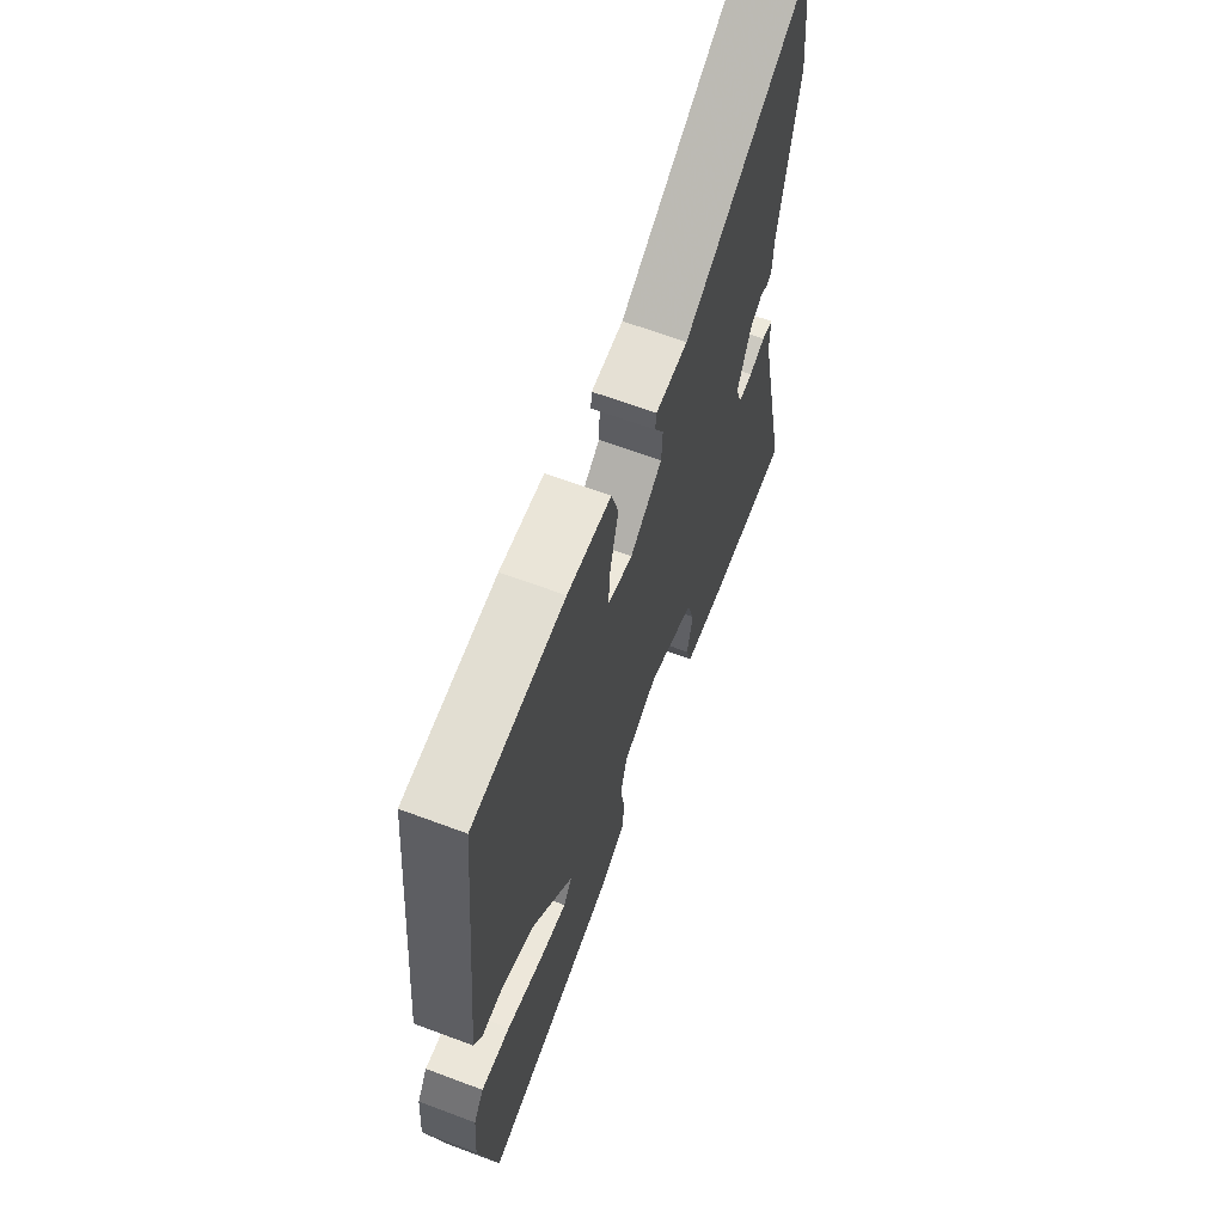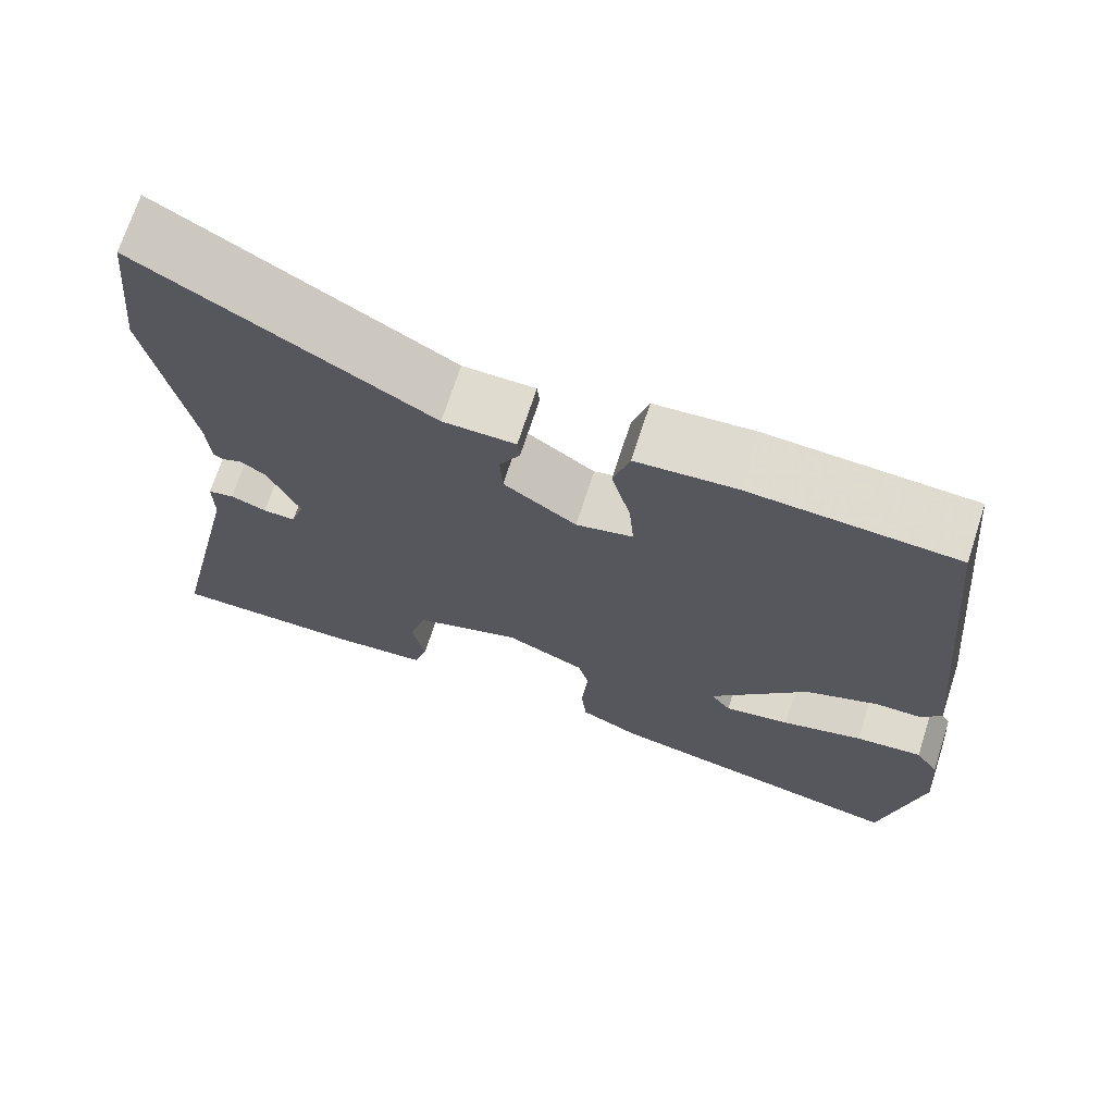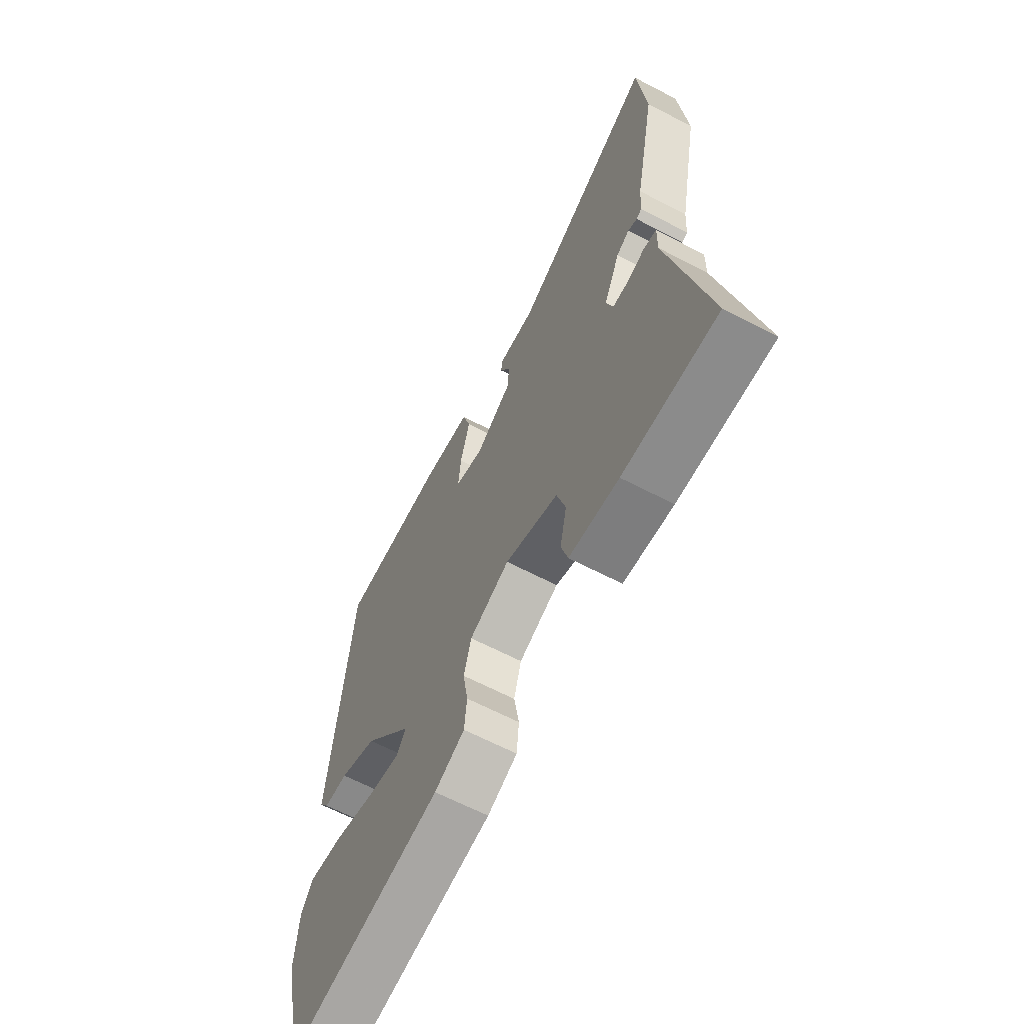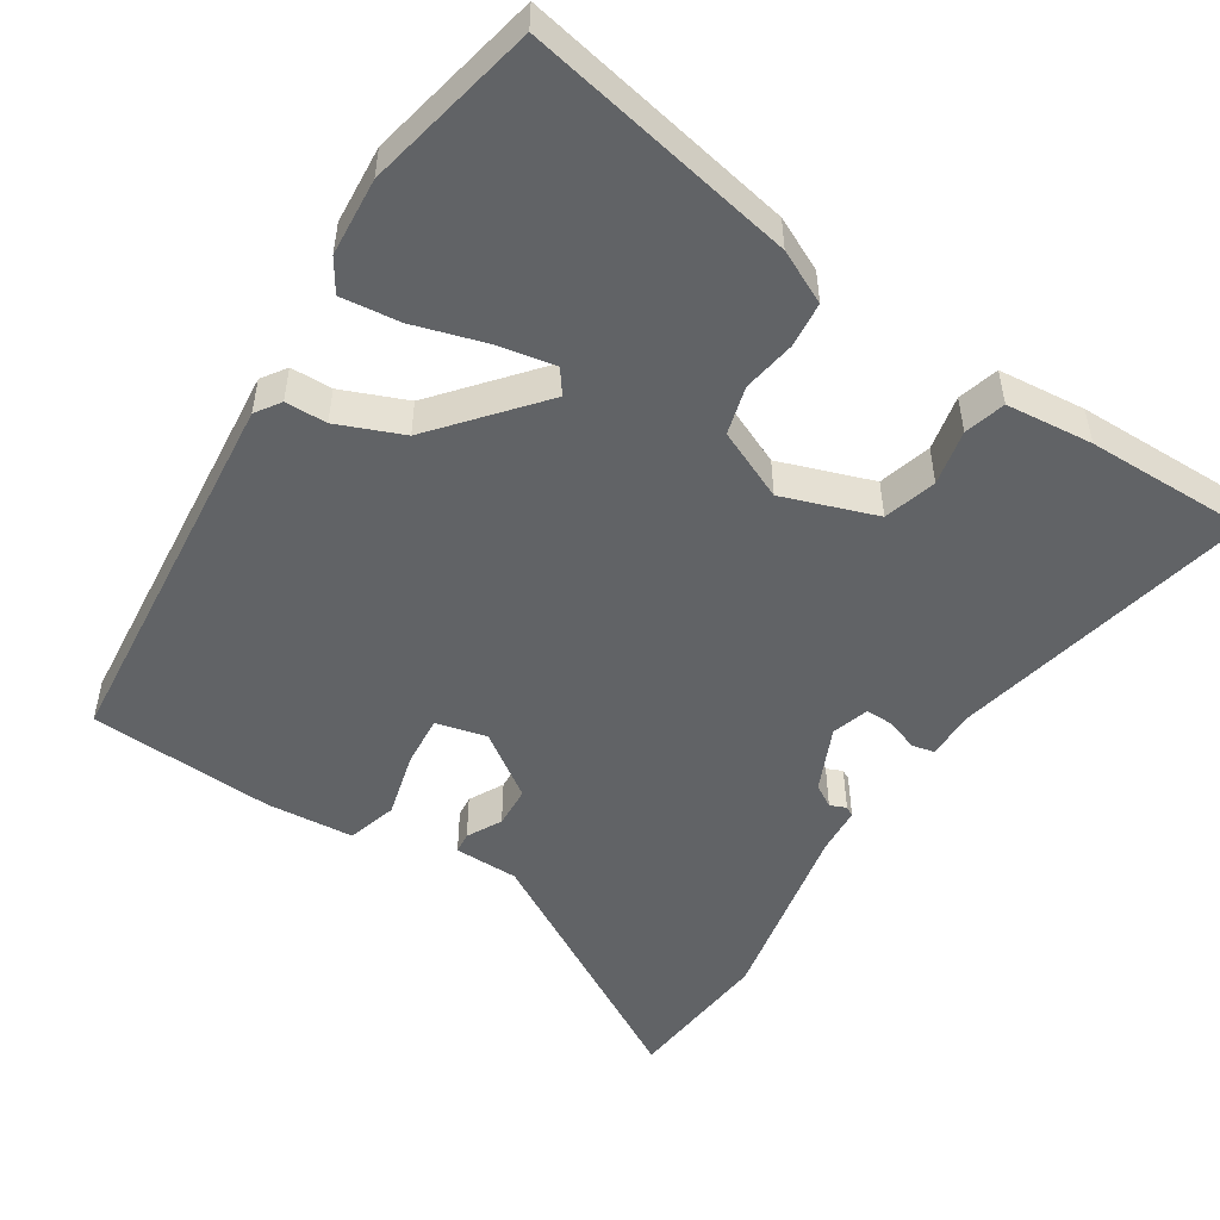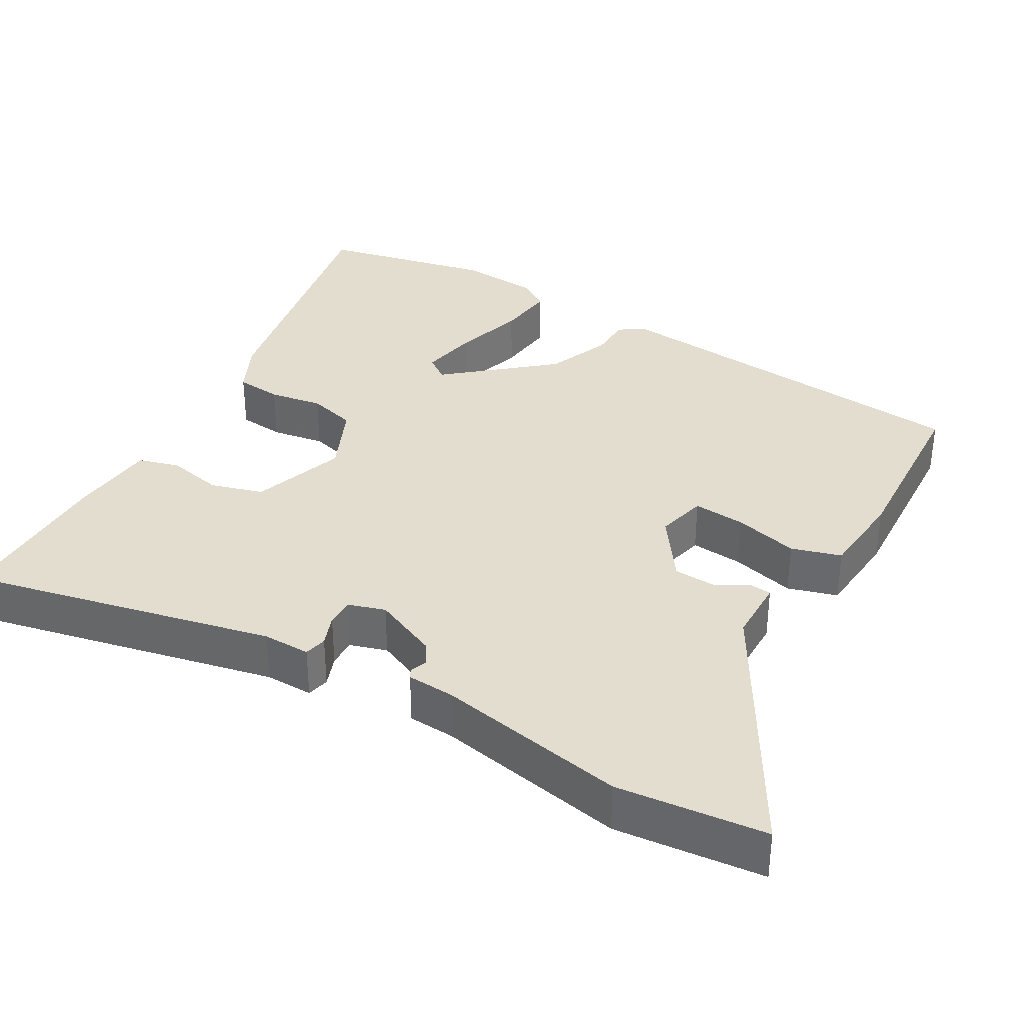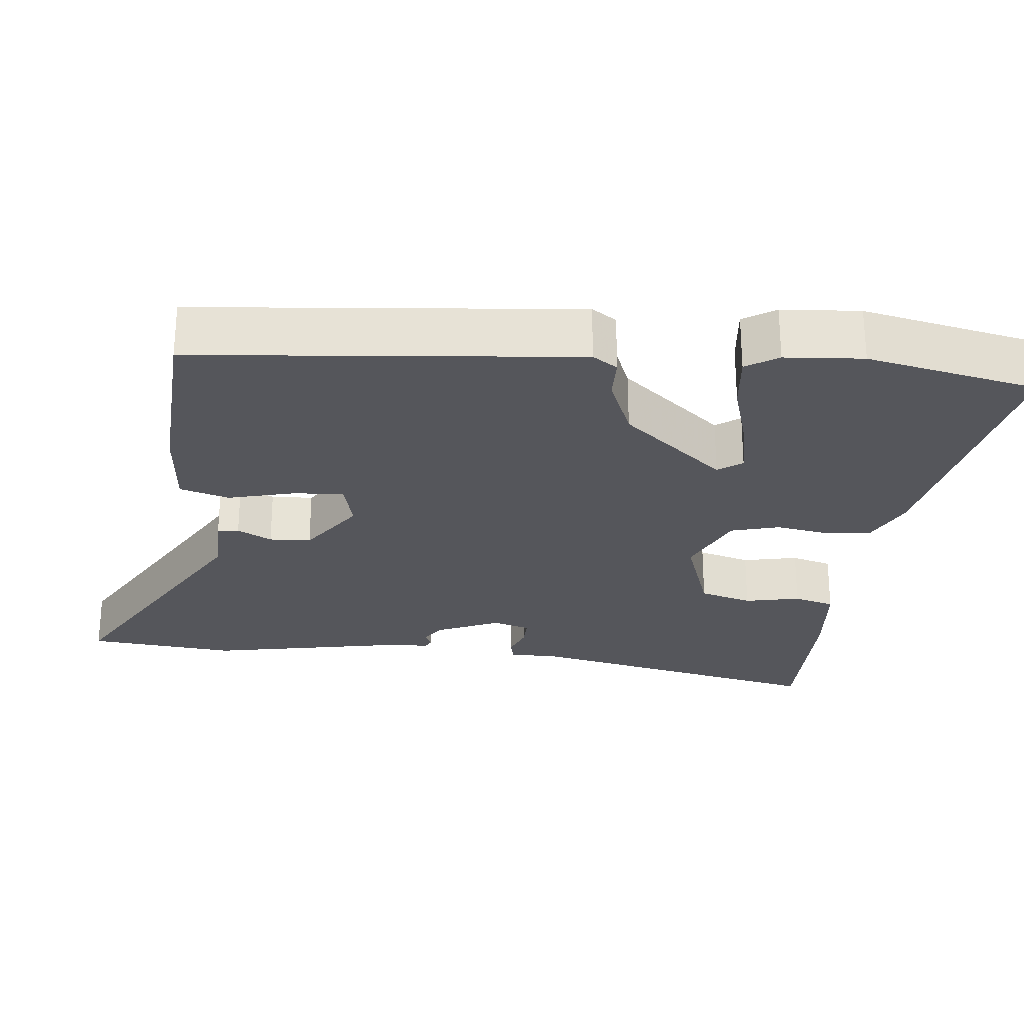
<metadata>
{"format":"obj","ext":"obj","renderer":"f3d","projection":"perspective","resolution":1024,"background":"white","views":[{"elev":64.7,"azim":110.7,"up":"+Z"},{"elev":70.2,"azim":17.9,"up":"+Z"},{"elev":-64.1,"azim":-117.8,"up":"+Z"},{"elev":-50.8,"azim":147.5,"up":"+Y"},{"elev":35.0,"azim":-60.1,"up":"+Y"},{"elev":-26.3,"azim":84.1,"up":"+Y"}]}
</metadata>
<code>
v -0.562 0.07 -0.489
v -0.471 0.07 -0.07
v -0.472 0.07 -0.005
v -0.441 0.07 0.002
v -0.398 0.07 -0.014
v -0.359 0.07 -0.015
v -0.343 0.07 0.036
v -0.382 0.07 0.124
v -0.413 0.07 0.143
v -0.435 0.07 0.134
v -0.448 0.07 0.141
v -0.452 0.07 0.205
v -0.503 0.07 0.467
v -0.483 0.07 0.671
v -0.137 0.07 0.472
v -0.049 0.07 0.471
v -0.046 0.07 0.442
v -0.071 0.07 0.395
v -0.068 0.07 0.338
v 0.02 0.07 0.277
v 0.089 0.07 0.294
v 0.083 0.07 0.365
v 0.06 0.07 0.454
v 0.08 0.07 0.522
v 0.2 0.07 0.532
v 0.453 0.07 0.518
v 0.489 0.07 0.134
v 0.502 0.07 -0.004
v 0.479 0.07 -0.038
v 0.422 0.07 -0.039
v 0.333 0.07 -0.075
v 0.215 0.07 -0.215
v 0.239 0.07 -0.248
v 0.318 0.07 -0.233
v 0.416 0.07 -0.204
v 0.497 0.07 -0.195
v 0.525 0.07 -0.239
v 0.533 0.07 -0.346
v 0.483 0.07 -0.582
v 0.112 0.07 -0.509
v 0.04 0.07 -0.474
v 0.034 0.07 -0.411
v 0.046 0.07 -0.338
v 0.028 0.07 -0.272
v -0.068 0.07 -0.229
v -0.196 0.07 -0.273
v -0.217 0.07 -0.345
v -0.201 0.07 -0.421
v -0.217 0.07 -0.477
v -0.336 0.07 -0.488
v -0.562 0 -0.489
v -0.471 0 -0.07
v -0.472 0 -0.005
v -0.441 0 0.002
v -0.398 0 -0.014
v -0.359 0 -0.015
v -0.343 0 0.036
v -0.382 0 0.124
v -0.413 0 0.143
v -0.435 0 0.134
v -0.448 0 0.141
v -0.452 0 0.205
v -0.503 0 0.467
v -0.483 0 0.671
v -0.137 0 0.472
v -0.049 0 0.471
v -0.046 0 0.442
v -0.071 0 0.395
v -0.068 0 0.338
v 0.02 0 0.277
v 0.089 0 0.294
v 0.083 0 0.365
v 0.06 0 0.454
v 0.08 0 0.522
v 0.2 0 0.532
v 0.453 0 0.518
v 0.489 0 0.134
v 0.502 0 -0.004
v 0.479 0 -0.038
v 0.422 0 -0.039
v 0.333 0 -0.075
v 0.215 0 -0.215
v 0.239 0 -0.248
v 0.318 0 -0.233
v 0.416 0 -0.204
v 0.497 0 -0.195
v 0.525 0 -0.239
v 0.533 0 -0.346
v 0.483 0 -0.582
v 0.112 0 -0.509
v 0.04 0 -0.474
v 0.034 0 -0.411
v 0.046 0 -0.338
v 0.028 0 -0.272
v -0.068 0 -0.229
v -0.196 0 -0.273
v -0.217 0 -0.345
v -0.201 0 -0.421
v -0.217 0 -0.477
v -0.336 0 -0.488
f 50 1 2
f 49 50 2
f 48 49 2
f 47 48 2
f 3 4 5
f 2 3 5
f 47 2 5
f 46 47 5
f 45 46 5 6
f 44 45 6 7
f 41 42 43
f 40 41 43
f 39 40 43
f 38 39 43
f 37 38 43
f 36 37 43
f 35 36 43
f 34 35 43
f 33 34 43
f 32 33 43 44
f 44 7 8
f 32 44 8
f 31 32 8
f 27 28 29 30
f 27 30 31
f 26 27 31
f 25 26 31
f 24 25 31
f 23 24 31
f 22 23 31
f 21 22 31
f 31 8 9
f 21 31 9
f 20 21 9
f 15 16 17 18
f 15 18 19
f 14 15 19
f 13 14 19
f 12 13 19
f 11 12 19
f 10 11 19
f 9 10 19
f 9 19 20
f 52 51 100
f 52 100 99
f 52 99 98
f 52 98 97
f 55 54 53
f 55 53 52
f 55 52 97
f 55 97 96
f 56 55 96 95
f 57 56 95 94
f 93 92 91
f 93 91 90
f 93 90 89
f 93 89 88
f 93 88 87
f 93 87 86
f 93 86 85
f 93 85 84
f 93 84 83
f 94 93 83 82
f 58 57 94
f 58 94 82
f 58 82 81
f 80 79 78 77
f 81 80 77
f 81 77 76
f 81 76 75
f 81 75 74
f 81 74 73
f 81 73 72
f 81 72 71
f 59 58 81
f 59 81 71
f 59 71 70
f 68 67 66 65
f 69 68 65
f 69 65 64
f 69 64 63
f 69 63 62
f 69 62 61
f 69 61 60
f 69 60 59
f 70 69 59
f 1 51 52 2
f 2 52 53 3
f 3 53 54 4
f 4 54 55 5
f 5 55 56 6
f 6 56 57 7
f 7 57 58 8
f 8 58 59 9
f 9 59 60 10
f 10 60 61 11
f 11 61 62 12
f 12 62 63 13
f 13 63 64 14
f 14 64 65 15
f 15 65 66 16
f 16 66 67 17
f 17 67 68 18
f 18 68 69 19
f 19 69 70 20
f 20 70 71 21
f 21 71 72 22
f 22 72 73 23
f 23 73 74 24
f 24 74 75 25
f 25 75 76 26
f 26 76 77 27
f 27 77 78 28
f 28 78 79 29
f 29 79 80 30
f 30 80 81 31
f 31 81 82 32
f 32 82 83 33
f 33 83 84 34
f 34 84 85 35
f 35 85 86 36
f 36 86 87 37
f 37 87 88 38
f 38 88 89 39
f 39 89 90 40
f 40 90 91 41
f 41 91 92 42
f 42 92 93 43
f 43 93 94 44
f 44 94 95 45
f 45 95 96 46
f 46 96 97 47
f 47 97 98 48
f 48 98 99 49
f 49 99 100 50
f 50 100 51 1

</code>
